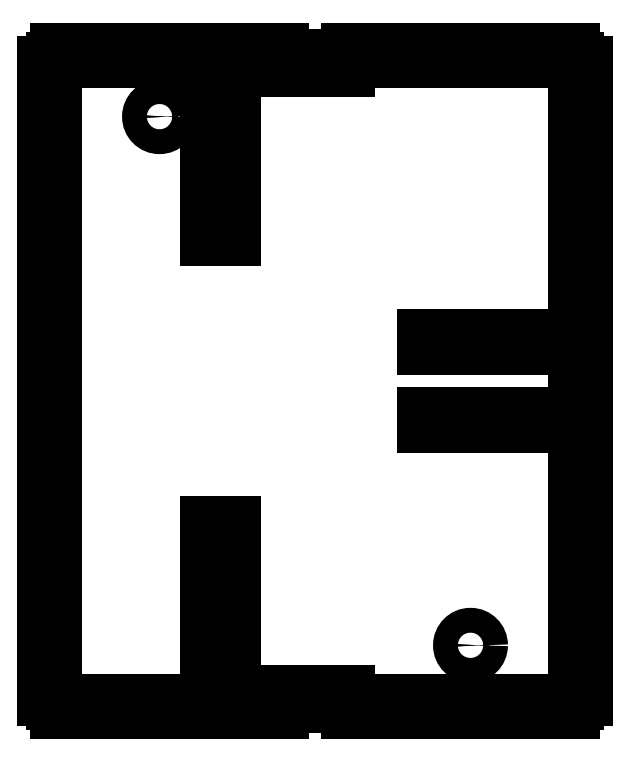
<metadata>
{"format":"dxf","ext":"dxf","renderer":"ezdxf+matplotlib","layout":"modelspace","background":"white","min_lineweight":24,"dpi":150}
</metadata>
<code>
0
SECTION
2
ENTITIES
0
LINE
8
Shape2DView
10
-17.75
20
49.5
30
0
11
-17.75
21
22.5
31
0
0
LINE
8
Shape2DView
10
-17.75
20
-49.5
30
0
11
-17.75
21
-22.5
31
0
0
LINE
8
Shape2DView
10
-5
20
53.5
30
0
11
-41.85
21
53.5
31
0
0
LINE
8
Shape2DView
10
-12.75
20
49.5
30
0
11
-17.75
21
49.5
31
0
0
LINE
8
Shape2DView
10
-17.75
20
48.5
30
0
11
-14.75
21
48.5
31
0
0
LINE
8
Shape2DView
10
-14.75
20
48.5
30
0
11
-13.75
21
48.5
31
0
0
LINE
8
Shape2DView
10
-12.75
20
-49.5
30
0
11
-17.75
21
-49.5
31
0
0
LINE
8
Shape2DView
10
-17.75
20
-22.5
30
0
11
-12.75
21
-22.5
31
0
0
LINE
8
Shape2DView
10
-12.75
20
-22.5
30
0
11
-12.75
21
-49.5
31
0
0
LINE
8
Shape2DView
10
40.35
20
-7.5
30
0
11
40.35
21
-5
31
0
0
LINE
8
Shape2DView
10
17.25
20
-7.5
30
0
11
40.35
21
-7.5
31
0
0
LINE
8
Shape2DView
10
40.35
20
-5
30
0
11
17.25
21
-5
31
0
0
LINE
8
Shape2DView
10
17.25
20
-5
30
0
11
17.25
21
-7.5
31
0
0
LINE
8
Shape2DView
10
-17.75
20
22.5
30
0
11
-12.75
21
22.5
31
0
0
LINE
8
Shape2DView
10
-12.75
20
22.5
30
0
11
-12.75
21
49.5
31
0
0
LINE
8
Shape2DView
10
17.25
20
7.5
30
0
11
40.35
21
7.5
31
0
0
LINE
8
Shape2DView
10
17.25
20
5
30
0
11
17.25
21
7.5
31
0
0
LINE
8
Shape2DView
10
40.35
20
7.5
30
0
11
40.35
21
5
31
0
0
LINE
8
Shape2DView
10
40.35
20
5
30
0
11
17.25
21
5
31
0
0
LINE
8
Shape2DView
10
-14.75
20
48.5
30
0
11
-14.75
21
23.5
31
0
0
LINE
8
Shape2DView
10
-17.75
20
23.5
30
0
11
-14.75
21
23.5
31
0
0
LINE
8
Shape2DView
10
-14.75
20
23.5
30
0
11
-13.75
21
23.5
31
0
0
LINE
8
Shape2DView
10
-17.75
20
-23.5
30
0
11
-14.75
21
-23.5
31
0
0
LINE
8
Shape2DView
10
-14.75
20
-23.5
30
0
11
-13.75
21
-23.5
31
0
0
LINE
8
Shape2DView
10
-17.75
20
-48.5
30
0
11
-14.75
21
-48.5
31
0
0
LINE
8
Shape2DView
10
-14.75
20
-48.5
30
0
11
-14.75
21
-23.5
31
0
0
LINE
8
Shape2DView
10
-14.75
20
-48.5
30
0
11
-13.75
21
-48.5
31
0
0
LINE
8
Shape2DView
10
-41.85
20
-53.5
30
0
11
-5
21
-53.5
31
0
0
ARC
8
Shape2DView
10
-41.85
20
51.5
30
0
40
2
50
90
51
180
0
LINE
8
Shape2DView
10
-5
20
53.5
30
0
11
-5
21
52.07
31
0
0
LINE
8
Shape2DView
10
-5
20
-53.5
30
0
11
-5
21
-52.07
31
0
0
ARC
8
Shape2DView
10
-41.85
20
-51.5
30
0
40
2
50
180
51
-90
0
LINE
8
Shape2DView
10
-43.85
20
51.5
30
0
11
-43.85
21
-51.5
31
0
0
LINE
8
Shape2DView
10
-5
20
52.07
30
0
11
-5
21
51.1
31
0
0
LINE
8
Shape2DView
10
2.7
20
51.1
30
0
11
5
21
51.1
31
0
0
LINE
8
Shape2DView
10
-5
20
51.1
30
0
11
-2.7
21
51.1
31
0
0
LINE
8
Shape2DView
10
5
20
52.07
30
0
11
5
21
51.1
31
0
0
LINE
8
Shape2DView
10
5
20
53.5
30
0
11
5
21
52.07
31
0
0
LINE
8
Shape2DView
10
41.85
20
53.5
30
0
11
5
21
53.5
31
0
0
LINE
8
Shape2DView
10
17.75
20
5.5
30
0
11
17.75
21
6
31
0
0
LINE
8
Shape2DView
10
17.75
20
6
30
0
11
17.75
21
7.5
31
0
0
LINE
8
Shape2DView
10
43.85
20
-51.5
30
0
11
43.85
21
51.5
31
0
0
LINE
8
Shape2DView
10
17.75
20
-5.5
30
0
11
17.75
21
-6
31
0
0
LINE
8
Shape2DView
10
17.75
20
-6
30
0
11
17.75
21
-7.5
31
0
0
LINE
8
Shape2DView
10
5
20
-53.5
30
0
11
41.85
21
-53.5
31
0
0
LINE
8
Shape2DView
10
5
20
-52.07
30
0
11
5
21
-51.1
31
0
0
LINE
8
Shape2DView
10
5
20
-53.5
30
0
11
5
21
-52.07
31
0
0
LINE
8
Shape2DView
10
2.7
20
-51.1
30
0
11
5
21
-51.1
31
0
0
LINE
8
Shape2DView
10
-5
20
-51.1
30
0
11
-2.7
21
-51.1
31
0
0
LINE
8
Shape2DView
10
-5
20
-52.07
30
0
11
-5
21
-51.1
31
0
0
LINE
8
Shape2DView
10
-13.75
20
48.5
30
0
11
-13.75
21
23.5
31
0
0
LINE
8
Shape2DView
10
-13.75
20
-48.5
30
0
11
-13.75
21
-23.5
31
0
0
LINE
8
Shape2DView
10
5.6
20
51.1
30
0
11
5.6
21
49.65
31
0
0
LINE
8
Shape2DView
10
41.5
20
51.1
30
0
11
5
21
51.1
31
0
0
LINE
8
Shape2DView
10
41.5
20
-51.1
30
0
11
41.5
21
51.1
31
0
0
LINE
8
Shape2DView
10
5
20
-51.1
30
0
11
41.5
21
-51.1
31
0
0
LINE
8
Shape2DView
10
5.6
20
-51.1
30
0
11
5.6
21
-49.65
31
0
0
LINE
8
Shape2DView
10
-5.6
20
-49.65
30
0
11
-2.7
21
-49.65
31
0
0
LINE
8
Shape2DView
10
-2.7
20
-49.65
30
0
11
2.7
21
-49.65
31
0
0
LINE
8
Shape2DView
10
2.7
20
-49.65
30
0
11
5.6
21
-49.65
31
0
0
LINE
8
Shape2DView
10
-5.6
20
-51.1
30
0
11
-5.6
21
-49.65
31
0
0
LINE
8
Shape2DView
10
-41.5
20
-51.1
30
0
11
-5
21
-51.1
31
0
0
LINE
8
Shape2DView
10
-41.5
20
51.1
30
0
11
-41.5
21
-51.1
31
0
0
LINE
8
Shape2DView
10
-5
20
51.1
30
0
11
-41.5
21
51.1
31
0
0
LINE
8
Shape2DView
10
-5.6
20
51.1
30
0
11
-5.6
21
49.65
31
0
0
LINE
8
Shape2DView
10
2.7
20
49.65
30
0
11
5.6
21
49.65
31
0
0
LINE
8
Shape2DView
10
-2.7
20
49.65
30
0
11
2.7
21
49.65
31
0
0
LINE
8
Shape2DView
10
-5.6
20
49.65
30
0
11
-2.7
21
49.65
31
0
0
CIRCLE
8
Shape2DView
10
25
20
-42.5
30
0
40
2
0
CIRCLE
8
Shape2DView
10
-25
20
42.5
30
0
40
2
0
LINE
8
Shape2DView
10
-5
20
52.07
30
0
11
-42.42
21
52.07
31
0
0
LINE
8
Shape2DView
10
-42.42
20
52.07
30
0
11
-42.42
21
-52.07
31
0
0
LINE
8
Shape2DView
10
-42.42
20
-52.07
30
0
11
-5
21
-52.07
31
0
0
LINE
8
Shape2DView
10
-2.7
20
49.65
30
0
11
-2.7
21
51.5
31
0
0
LINE
8
Shape2DView
10
-2.7
20
51.5
30
0
11
-2.7
21
52.5
31
0
0
LINE
8
Shape2DView
10
2.7
20
49.65
30
0
11
2.7
21
51.5
31
0
0
LINE
8
Shape2DView
10
2.7
20
51.5
30
0
11
2.7
21
52.5
31
0
0
LINE
8
Shape2DView
10
5
20
-52.07
30
0
11
42.42
21
-52.07
31
0
0
LINE
8
Shape2DView
10
42.42
20
-52.07
30
0
11
42.42
21
52.07
31
0
0
LINE
8
Shape2DView
10
42.42
20
52.07
30
0
11
5
21
52.07
31
0
0
ARC
8
Shape2DView
10
41.85
20
51.5
30
0
40
2
50
0
51
90
0
ARC
8
Shape2DView
10
41.85
20
-51.5
30
0
40
2
50
-90
51
0
0
LINE
8
Shape2DView
10
39.85
20
5.5
30
0
11
17.75
21
5.5
31
0
0
LINE
8
Shape2DView
10
39.85
20
6
30
0
11
39.85
21
5.5
31
0
0
LINE
8
Shape2DView
10
39.85
20
6
30
0
11
17.75
21
6
31
0
0
LINE
8
Shape2DView
10
39.85
20
6
30
0
11
39.85
21
7.5
31
0
0
LINE
8
Shape2DView
10
39.85
20
-6
30
0
11
39.85
21
-7.5
31
0
0
LINE
8
Shape2DView
10
39.85
20
-6
30
0
11
39.85
21
-5.5
31
0
0
LINE
8
Shape2DView
10
39.85
20
-6
30
0
11
17.75
21
-6
31
0
0
LINE
8
Shape2DView
10
39.85
20
-5.5
30
0
11
17.75
21
-5.5
31
0
0
LINE
8
Shape2DView
10
2.7
20
-49.65
30
0
11
2.7
21
-51.5
31
0
0
LINE
8
Shape2DView
10
2.7
20
-51.5
30
0
11
2.7
21
-52.5
31
0
0
LINE
8
Shape2DView
10
-2.7
20
-49.65
30
0
11
-2.7
21
-51.5
31
0
0
LINE
8
Shape2DView
10
-2.7
20
-51.5
30
0
11
-2.7
21
-52.5
31
0
0
LINE
8
Shape2DView
10
-2.7
20
-51.5
30
0
11
2.7
21
-51.5
31
0
0
LINE
8
Shape2DView
10
-2.7
20
51.5
30
0
11
2.7
21
51.5
31
0
0
CIRCLE
8
Shape2DView
10
25
20
-42.5
30
0
40
1
0
CIRCLE
8
Shape2DView
10
-25
20
42.5
30
0
40
1
0
LINE
8
Shape2DView
10
-2.7
20
52.5
30
0
11
2.7
21
52.5
31
0
0
LINE
8
Shape2DView
10
-2.7
20
-52.5
30
0
11
2.7
21
-52.5
31
0
0
ENDSEC
0
EOF

</code>
